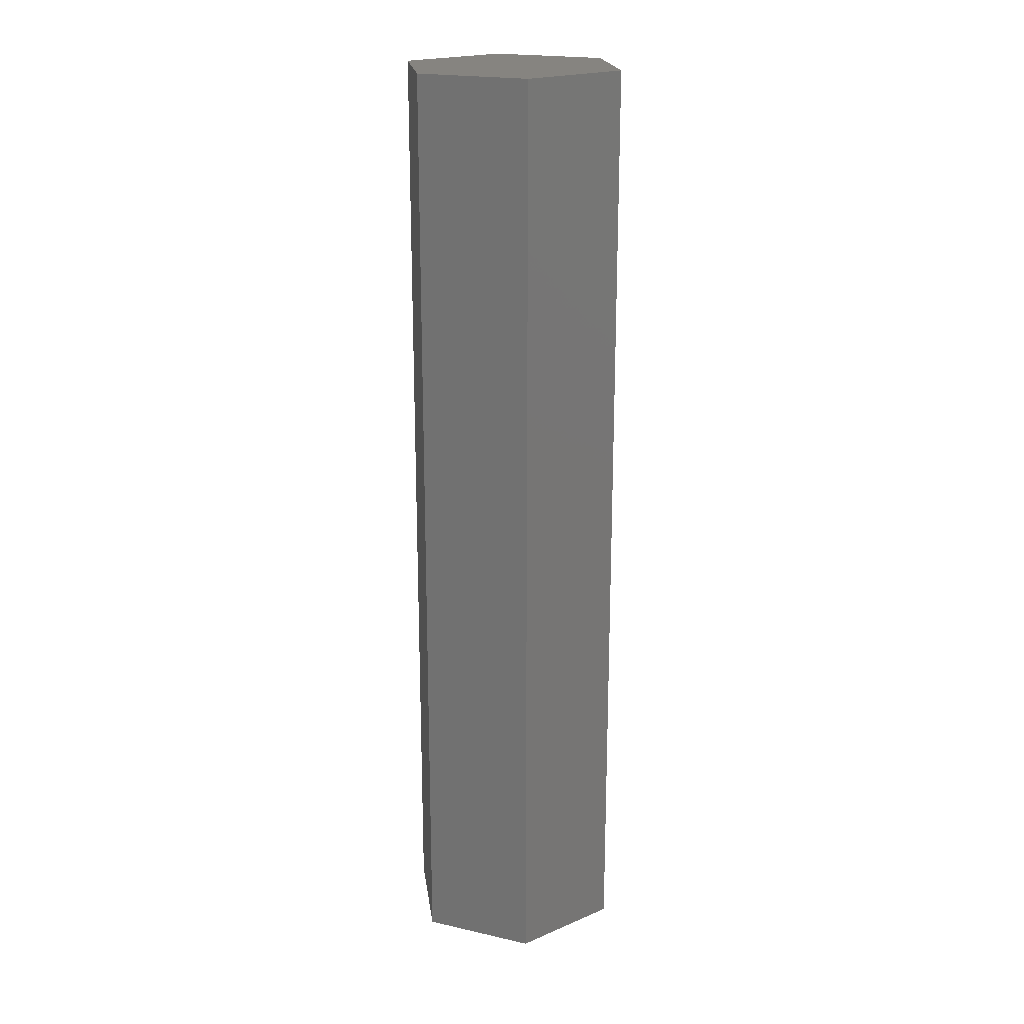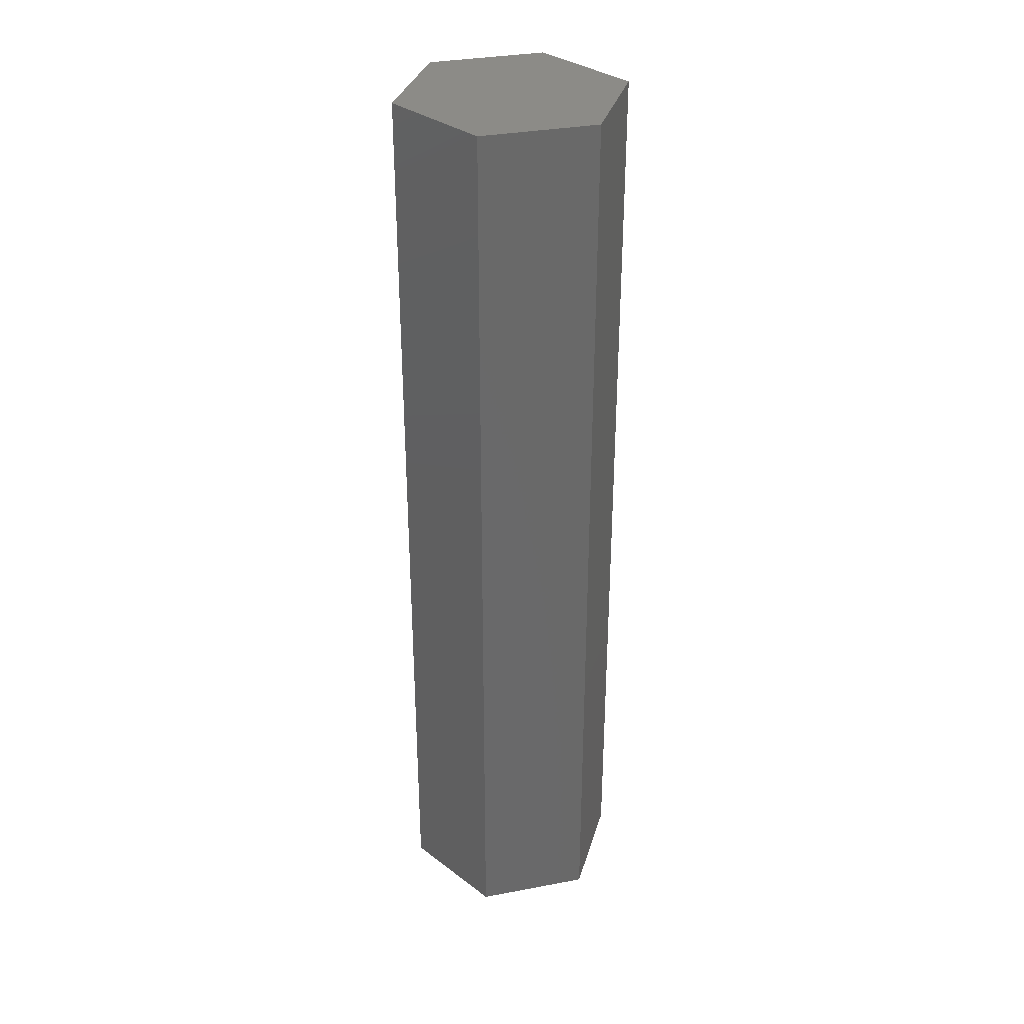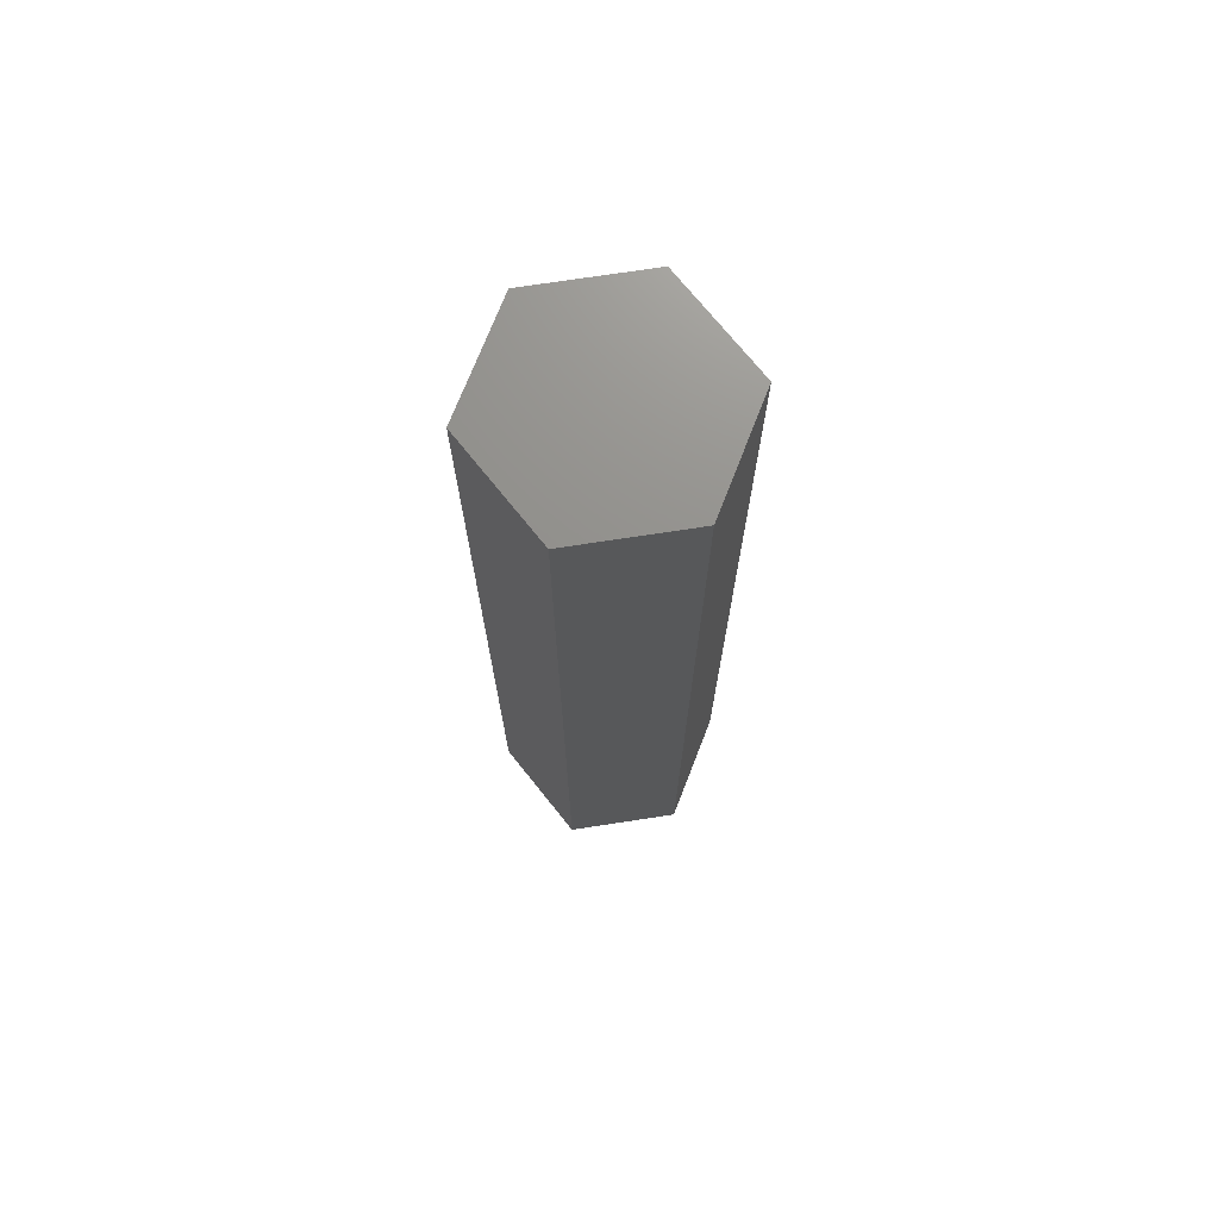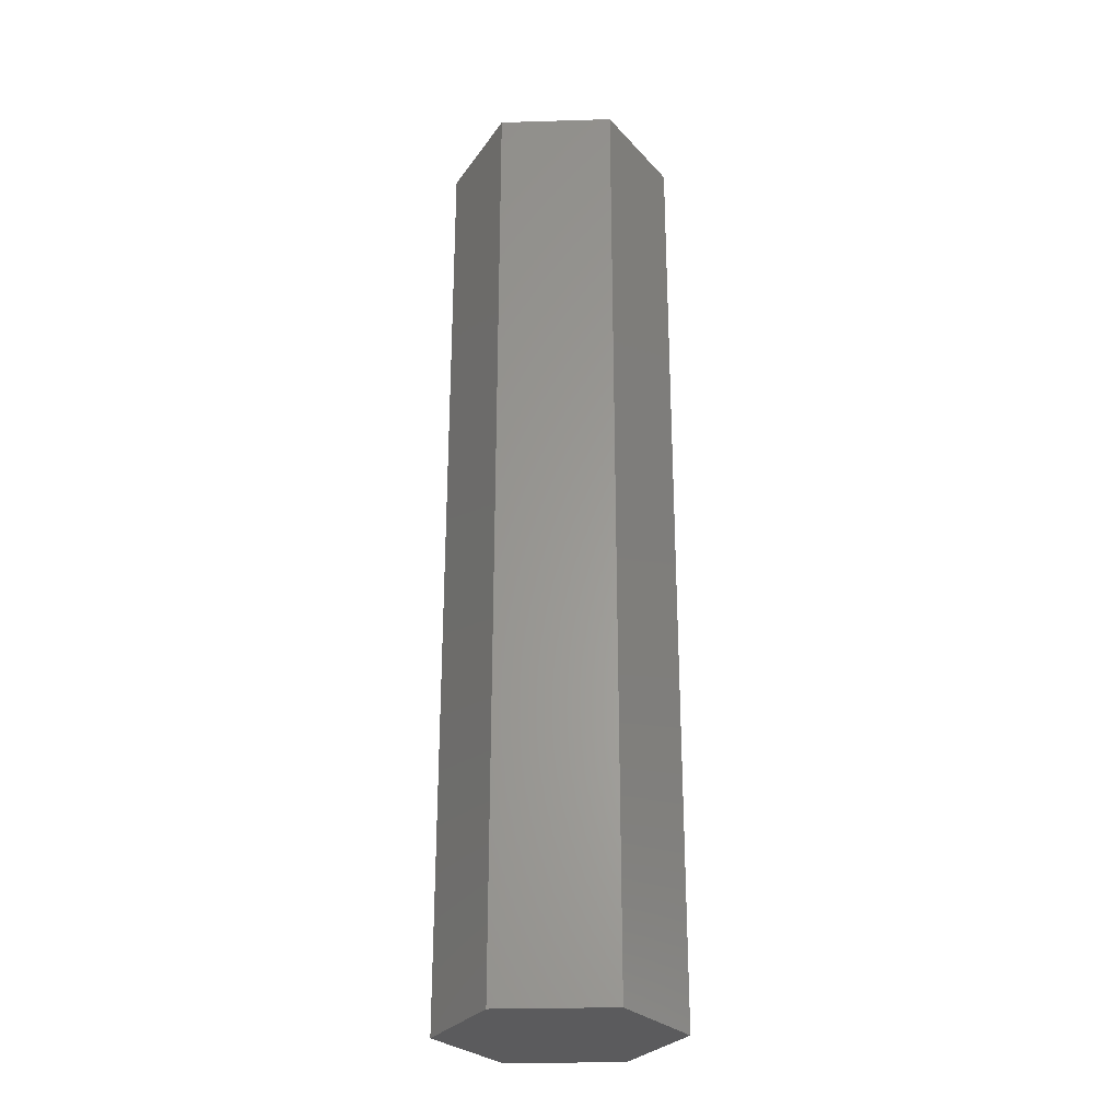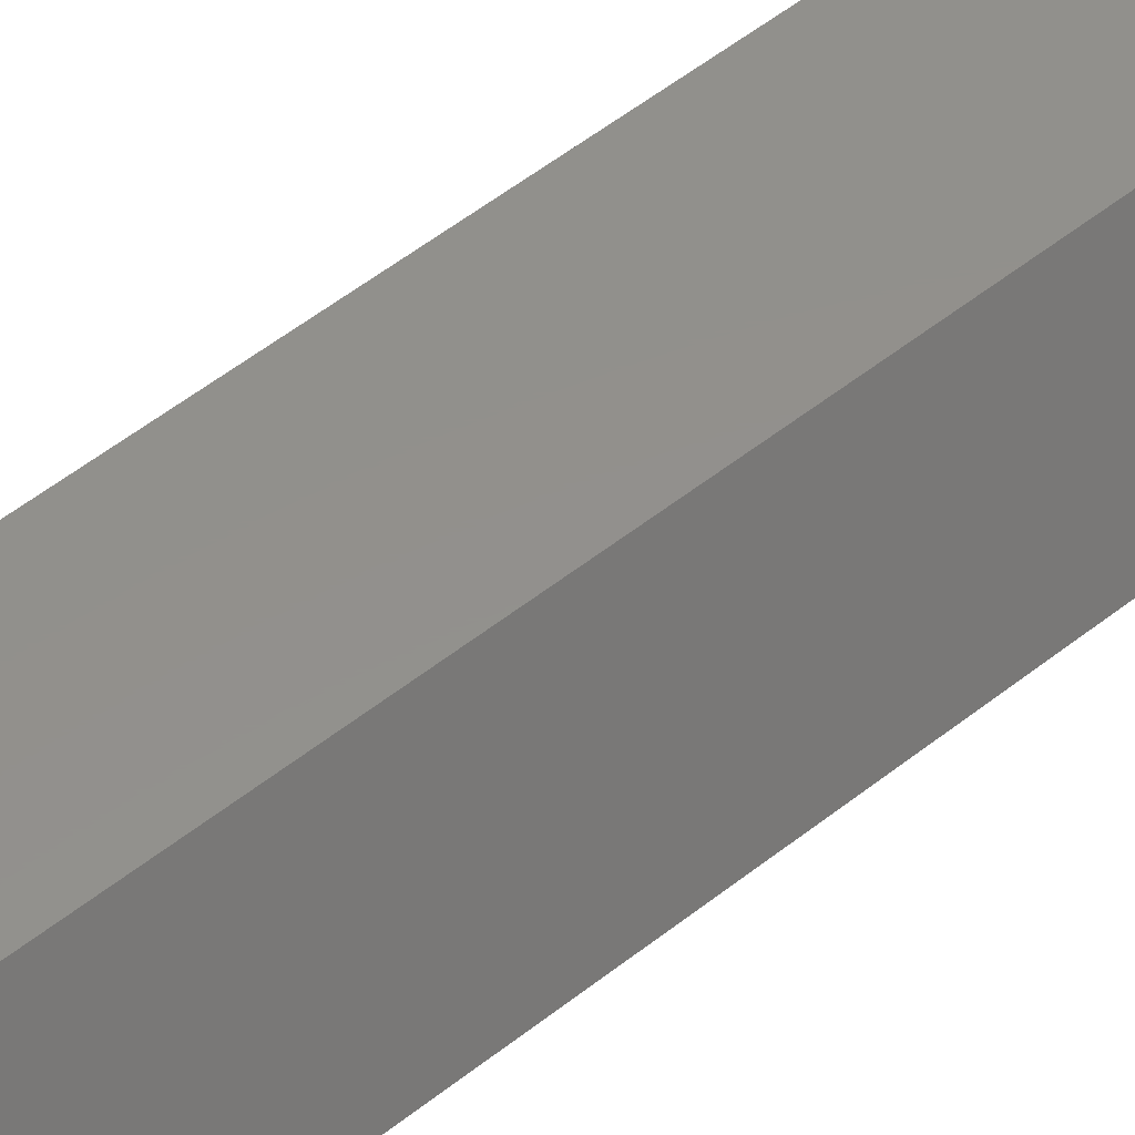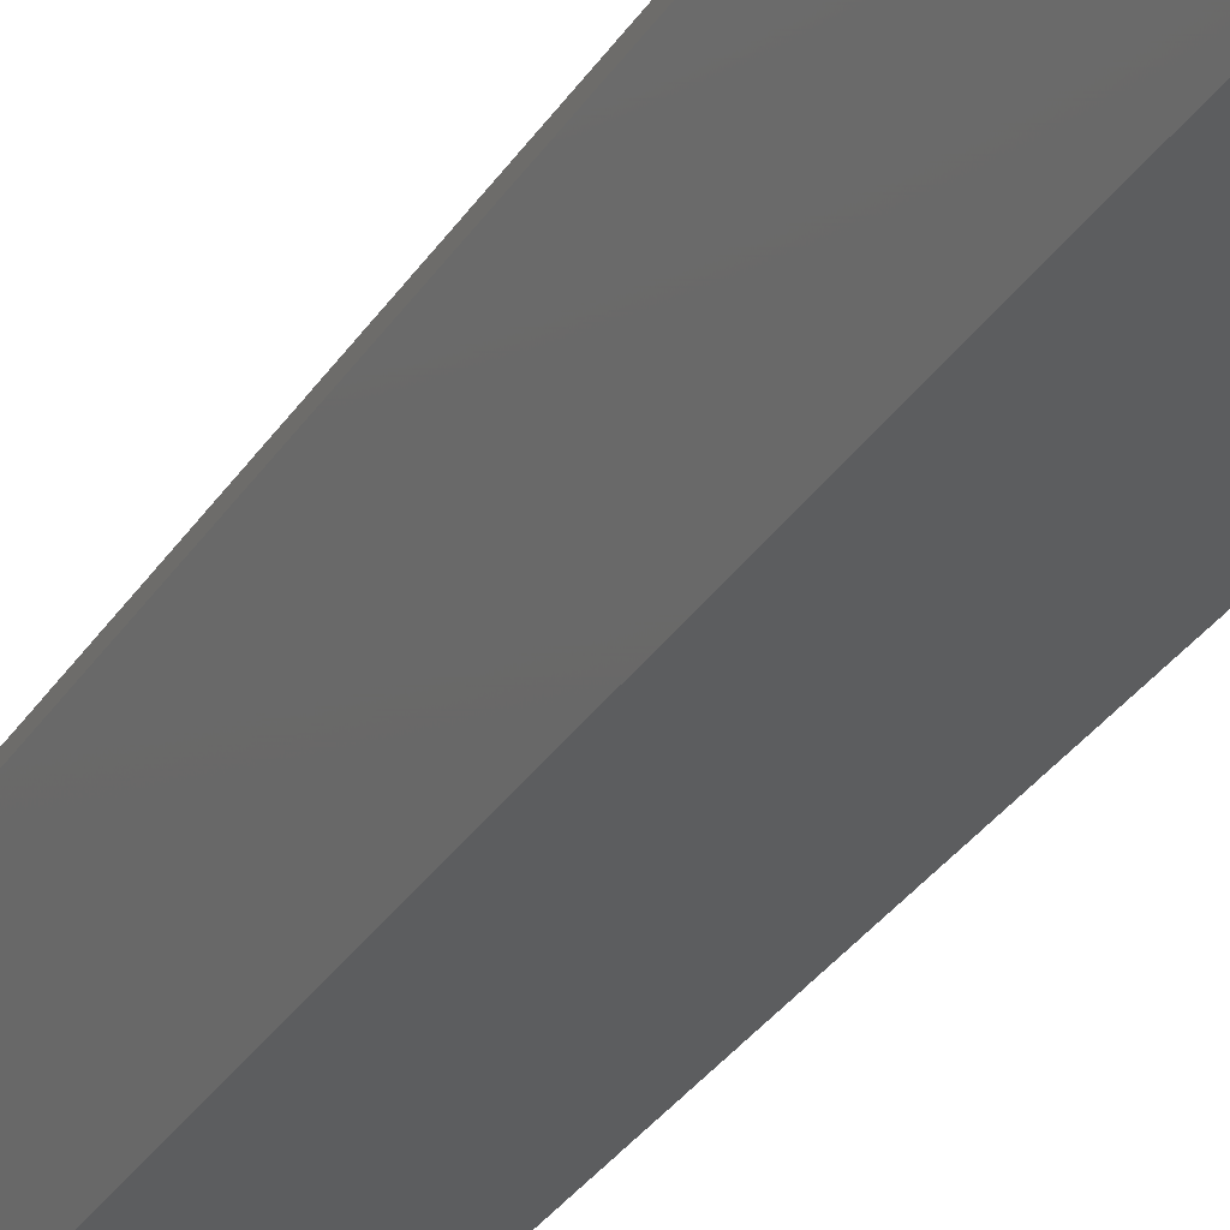
<metadata>
{"format":"stl","ext":"stl","renderer":"f3d","projection":"perspective","resolution":1024,"background":"white","views":[{"elev":20.3,"azim":82.4,"up":"+Z"},{"elev":33.6,"azim":-134.4,"up":"+Z"},{"elev":72.4,"azim":-8.7,"up":"+Z"},{"elev":-27.4,"azim":122.6,"up":"+Z"},{"elev":53.9,"azim":-130.1,"up":"+Y"},{"elev":-31.9,"azim":152.5,"up":"+Y"}]}
</metadata>
<code>
# stl→obj: 12 verts, 20 faces
v 121.2 210 0
v 242.5 0 0
v 121.2 -210 0
v -242.5 2.97e-14 0
v -121.2 210 0
v -121.2 -210 0
v 121.2 -210 2000
v 242.5 0 2000
v 121.2 210 2000
v -242.5 2.97e-14 2000
v -121.2 210 2000
v -121.2 -210 2000
f 1 2 3
f 1 3 4
f 1 4 5
f 4 3 6
f 7 8 9
f 10 7 9
f 11 10 9
f 12 7 10
f 1 8 2
f 1 9 8
f 5 9 1
f 5 11 9
f 4 11 5
f 4 10 11
f 6 10 4
f 6 12 10
f 3 12 6
f 3 7 12
f 2 7 3
f 2 8 7

</code>
